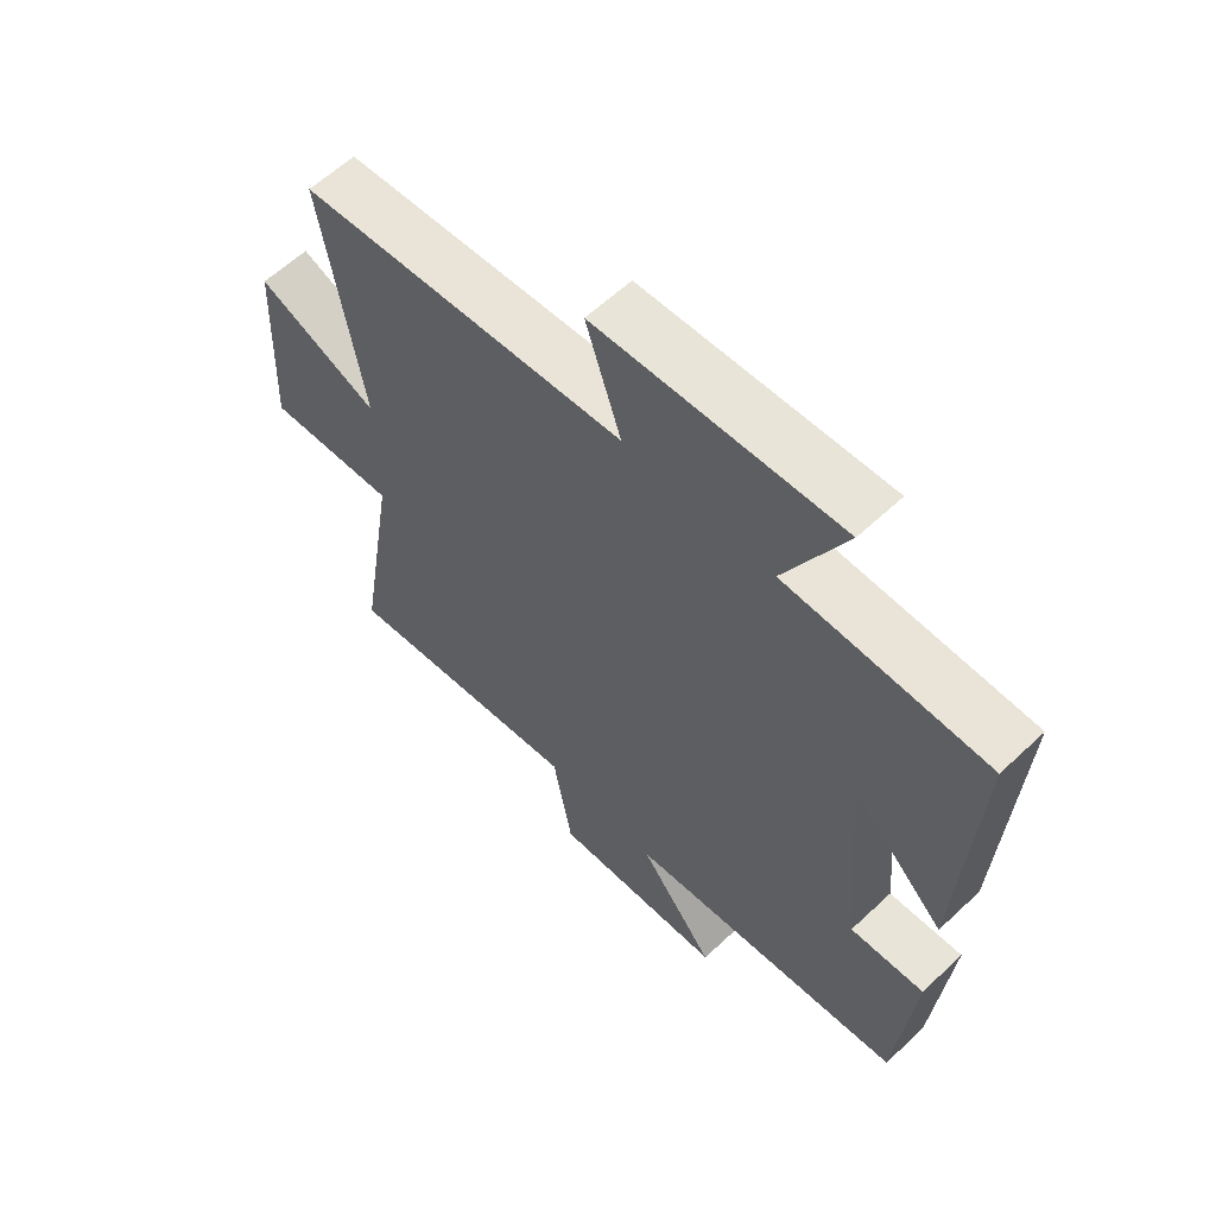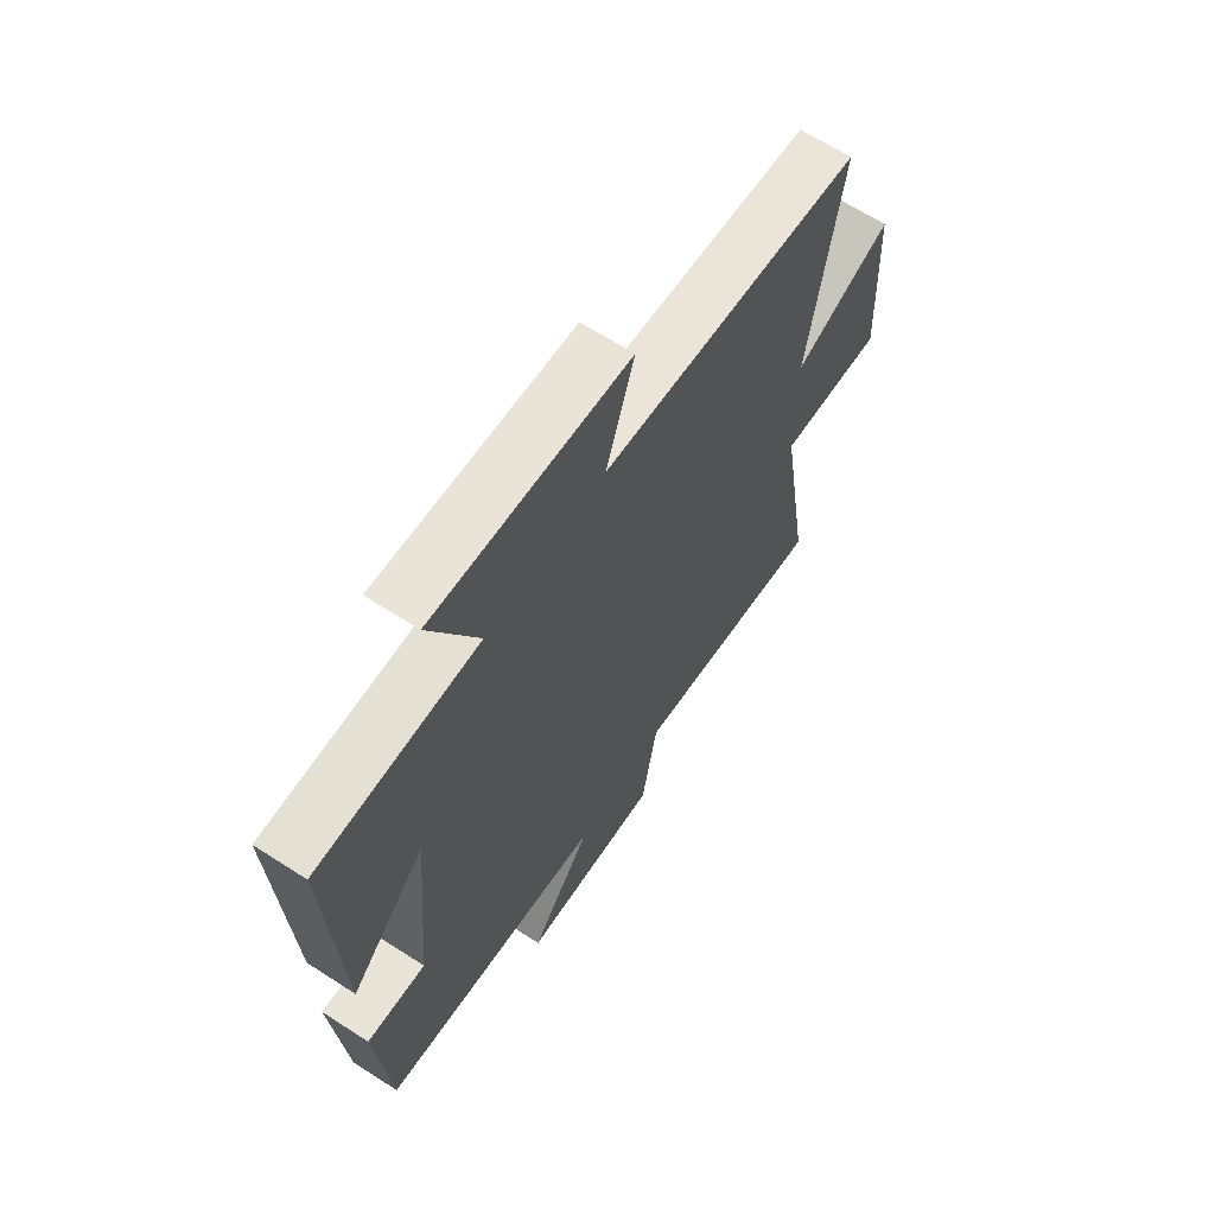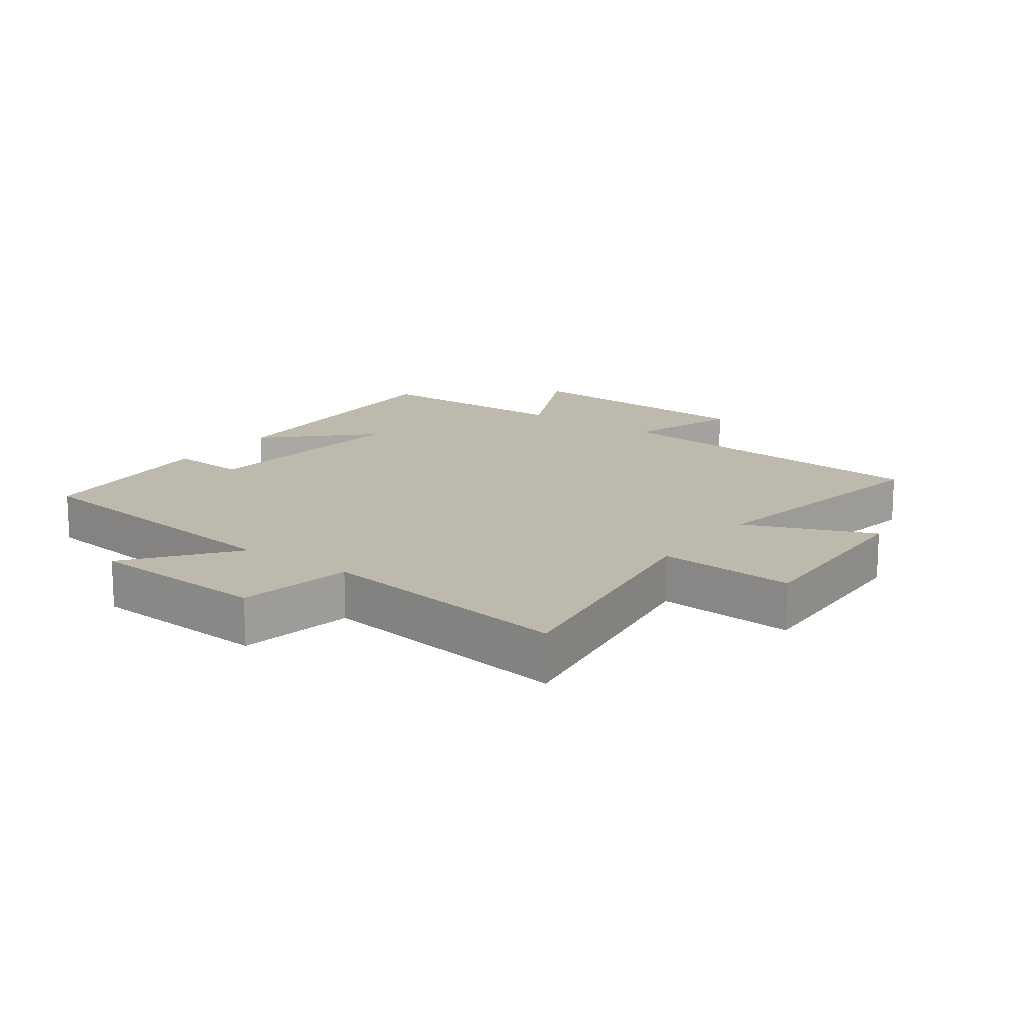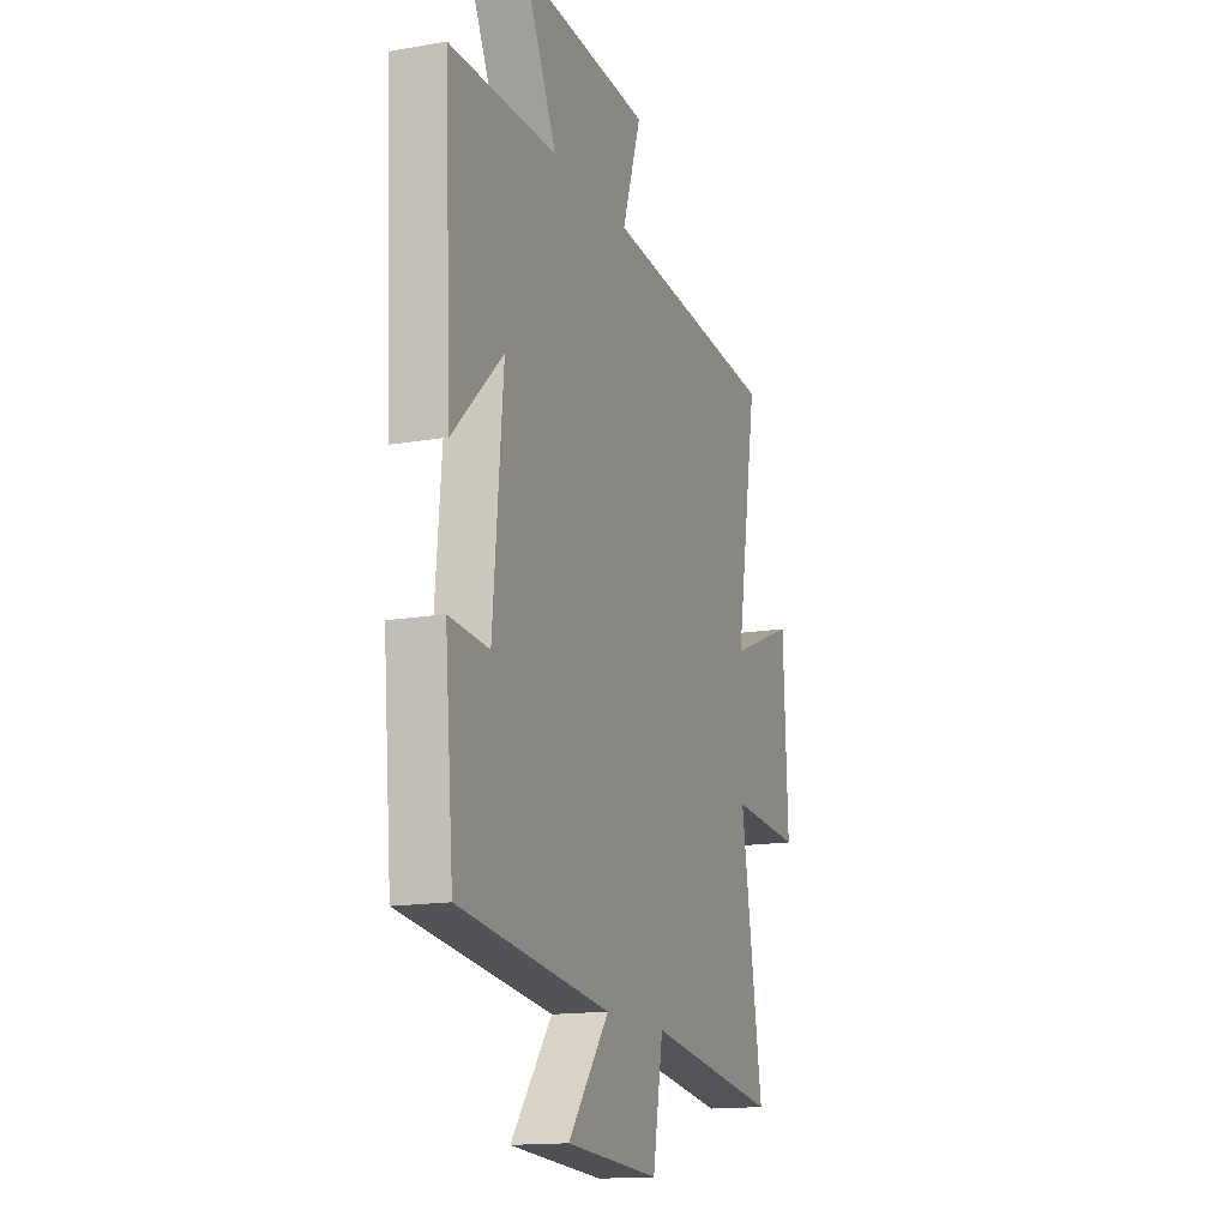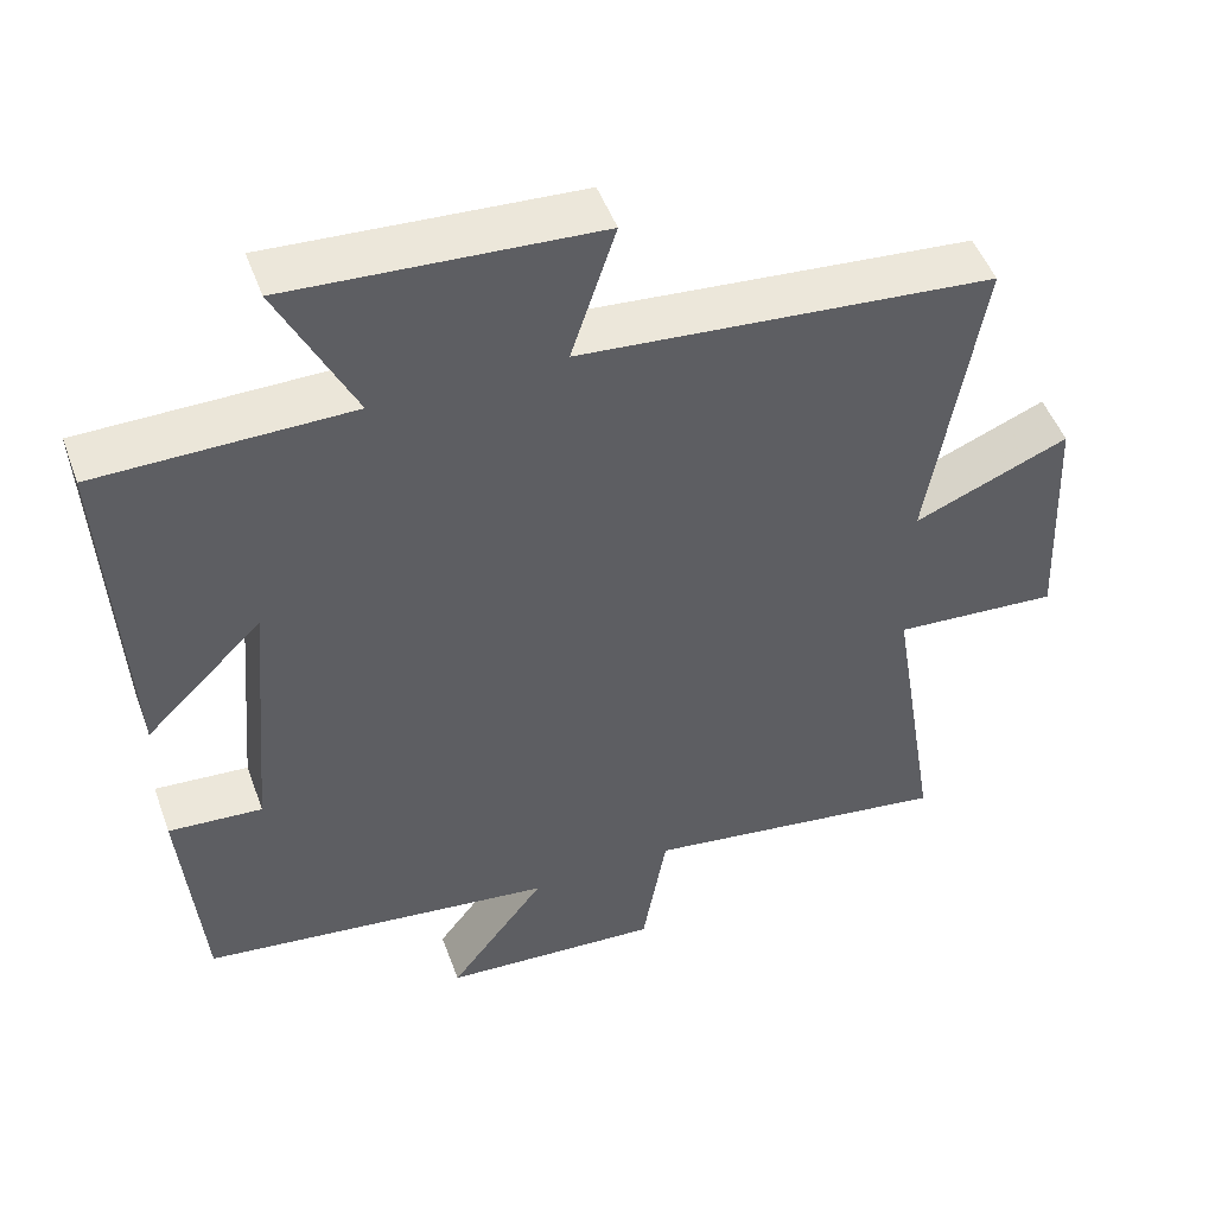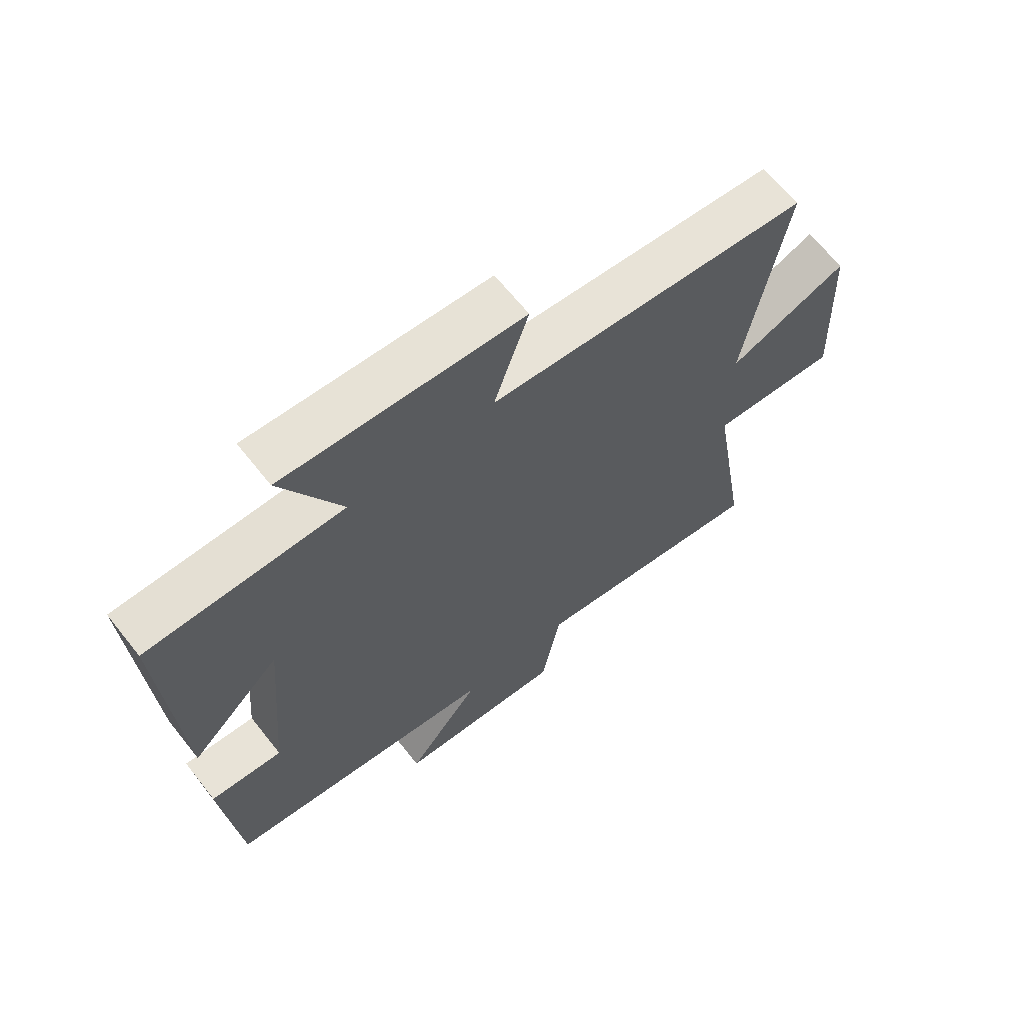
<metadata>
{"format":"obj","ext":"obj","renderer":"f3d","projection":"perspective","resolution":1024,"background":"white","views":[{"elev":60.6,"azim":46.2,"up":"+Z"},{"elev":64.8,"azim":123.0,"up":"+Z"},{"elev":15.3,"azim":-143.8,"up":"+Y"},{"elev":-15.2,"azim":110.4,"up":"+Z"},{"elev":49.3,"azim":160.2,"up":"+Z"},{"elev":66.0,"azim":141.5,"up":"+Z"}]}
</metadata>
<code>
v -0.565 0.07 -0.557
v -0.5 0.07 -0.157
v -0.712 0.07 -0.172
v -0.698 0.07 0.138
v -0.5 0.07 0.057
v -0.566 0.07 0.453
v -0.037 0.07 0.5
v -0.094 0.07 0.674
v 0.298 0.07 0.698
v 0.201 0.07 0.5
v 0.523 0.07 0.497
v 0.5 0.07 0.049
v 0.35 0.07 0.196
v 0.38 0.07 -0.154
v 0.5 0.07 -0.145
v 0.474 0.07 -0.443
v 0.02 0.07 -0.5
v 0.143 0.07 -0.66
v -0.137 0.07 -0.678
v -0.168 0.07 -0.5
v -0.565 0 -0.557
v -0.5 0 -0.157
v -0.712 0 -0.172
v -0.698 0 0.138
v -0.5 0 0.057
v -0.566 0 0.453
v -0.037 0 0.5
v -0.094 0 0.674
v 0.298 0 0.698
v 0.201 0 0.5
v 0.523 0 0.497
v 0.5 0 0.049
v 0.35 0 0.196
v 0.38 0 -0.154
v 0.5 0 -0.145
v 0.474 0 -0.443
v 0.02 0 -0.5
v 0.143 0 -0.66
v -0.137 0 -0.678
v -0.168 0 -0.5
f 17 18 19 20
f 15 16 17 20
f 14 15 20 1
f 13 14 1 2
f 10 11 12 13
f 10 13 2 3
f 7 8 9 10
f 5 6 7 10
f 5 10 3
f 3 4 5
f 40 39 38 37
f 40 37 36 35
f 21 40 35 34
f 22 21 34 33
f 33 32 31 30
f 23 22 33 30
f 30 29 28 27
f 30 27 26 25
f 23 30 25
f 25 24 23
f 1 21 22 2
f 2 22 23 3
f 3 23 24 4
f 4 24 25 5
f 5 25 26 6
f 6 26 27 7
f 7 27 28 8
f 8 28 29 9
f 9 29 30 10
f 10 30 31 11
f 11 31 32 12
f 12 32 33 13
f 13 33 34 14
f 14 34 35 15
f 15 35 36 16
f 16 36 37 17
f 17 37 38 18
f 18 38 39 19
f 19 39 40 20
f 20 40 21 1

</code>
